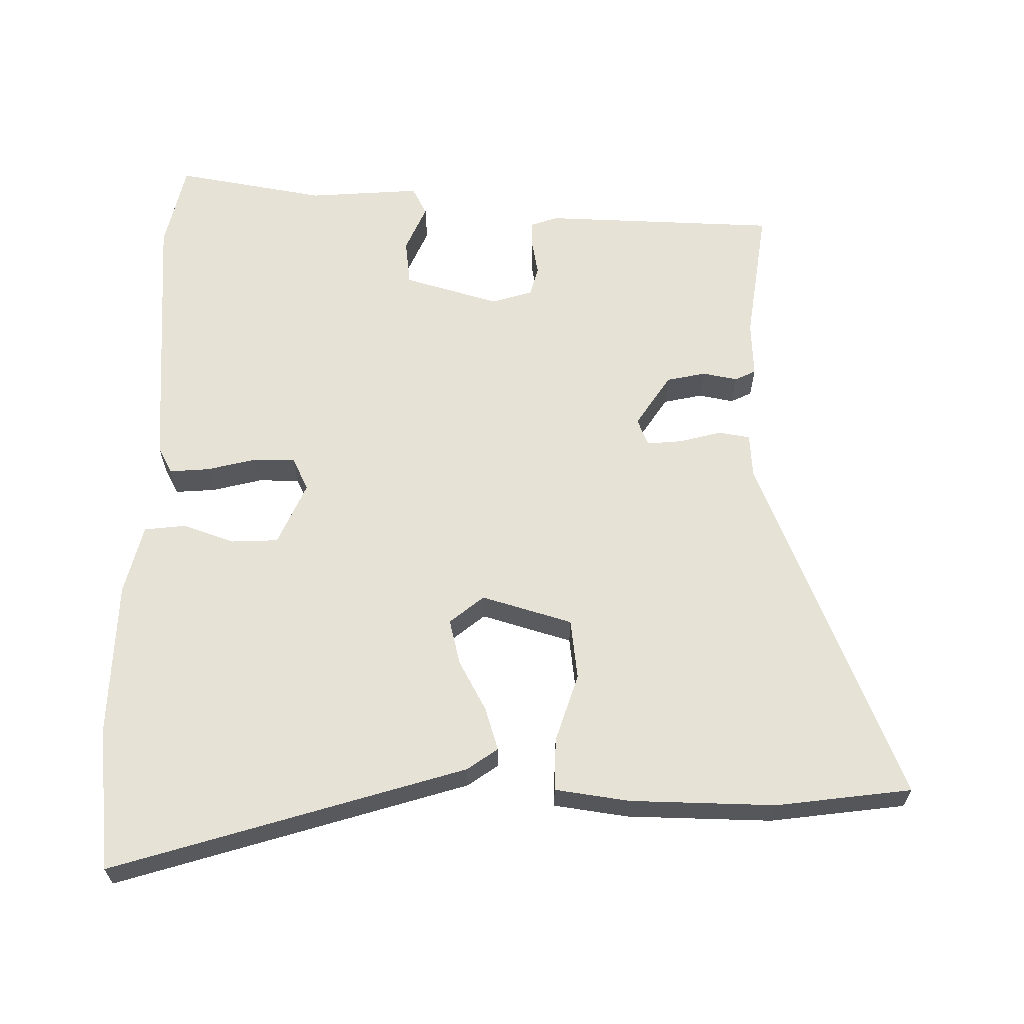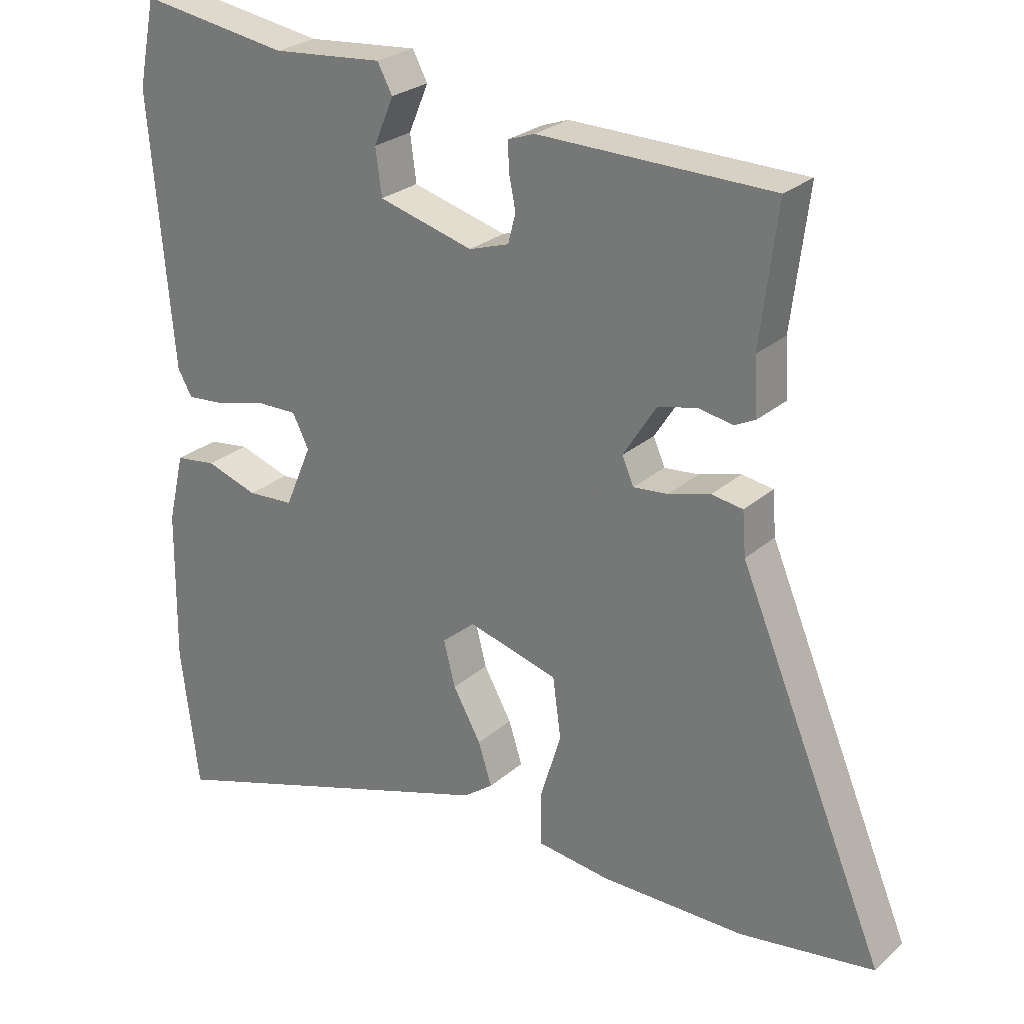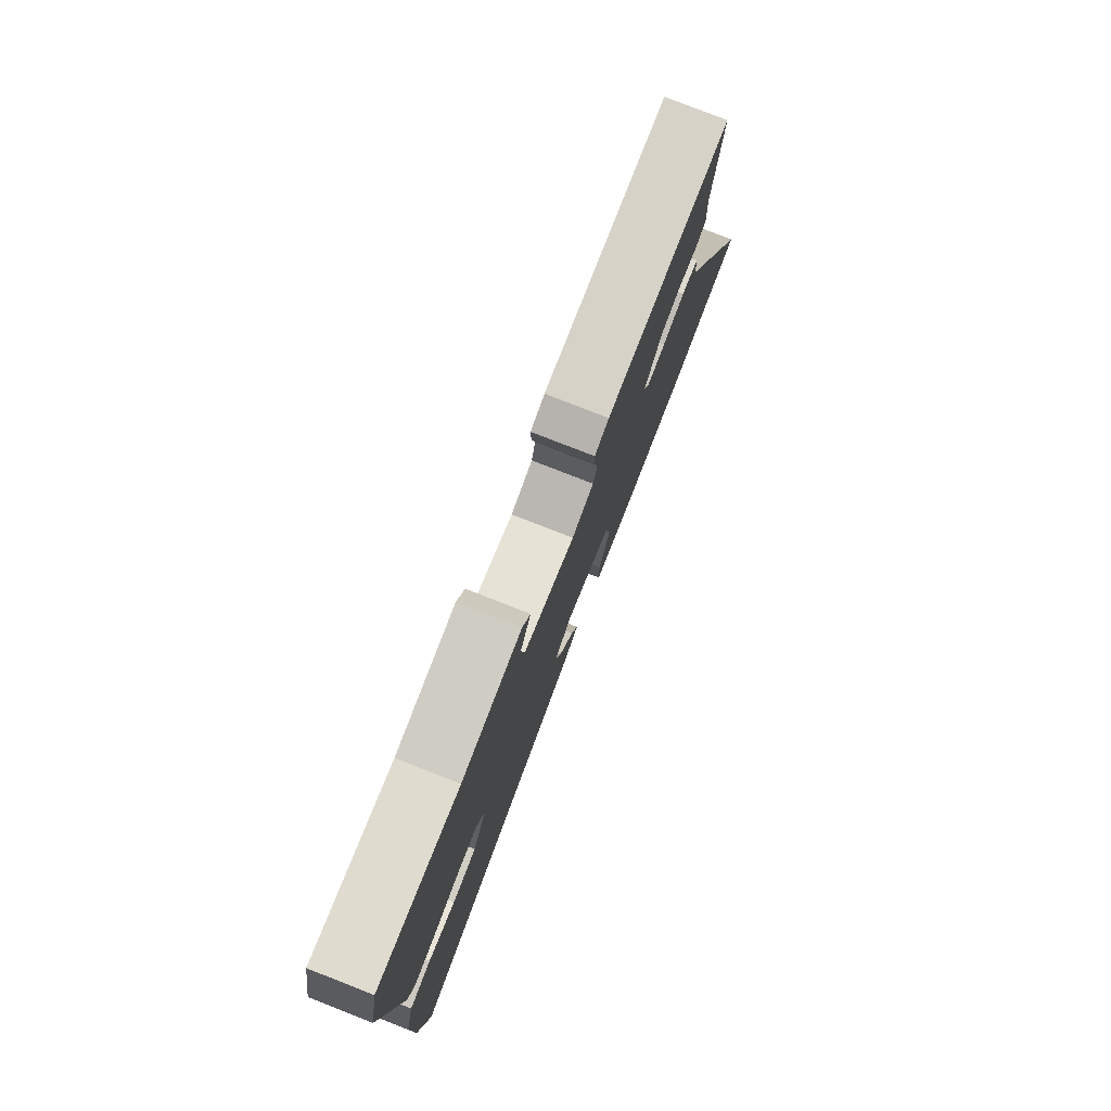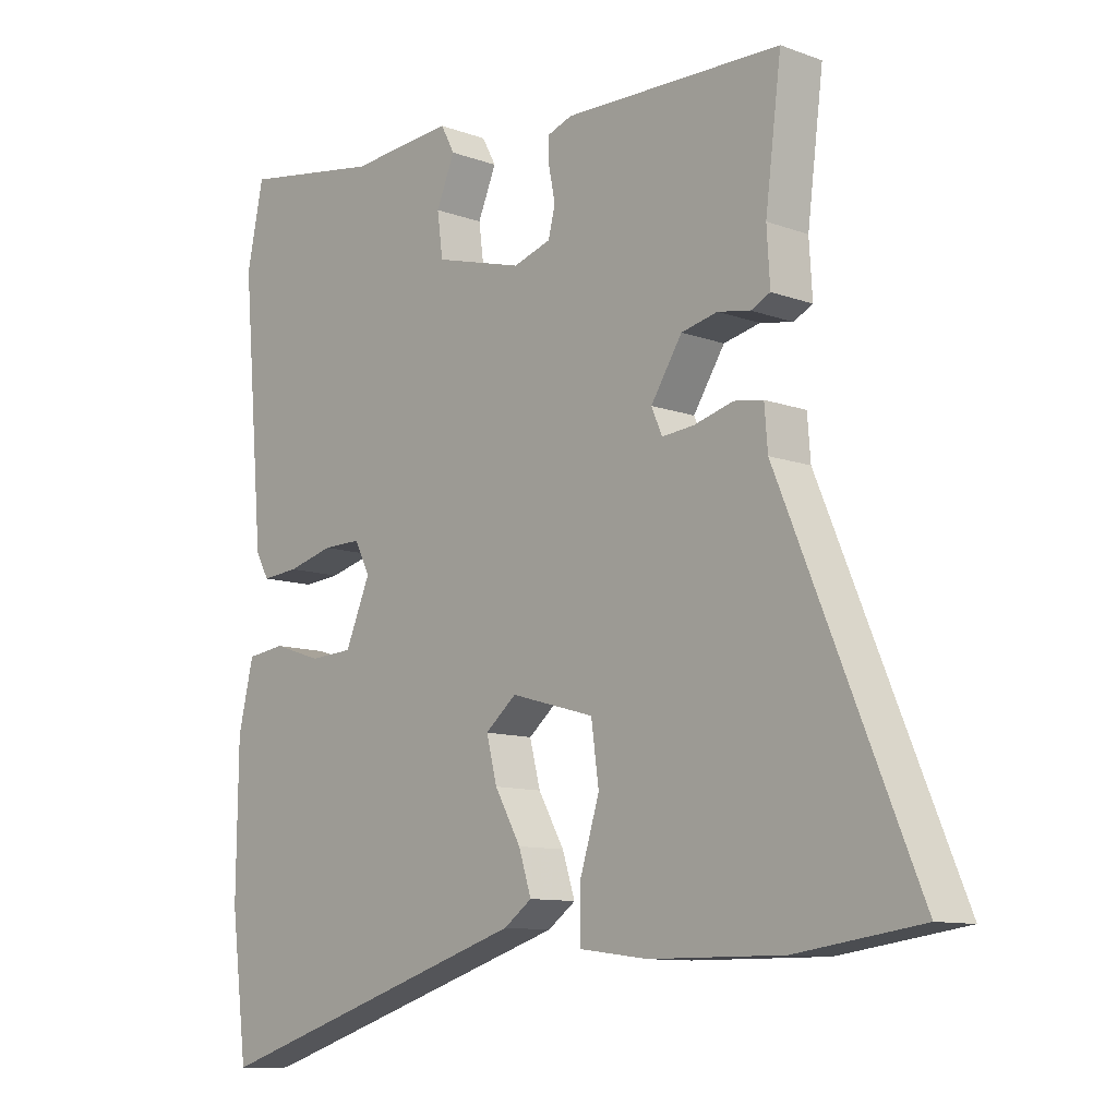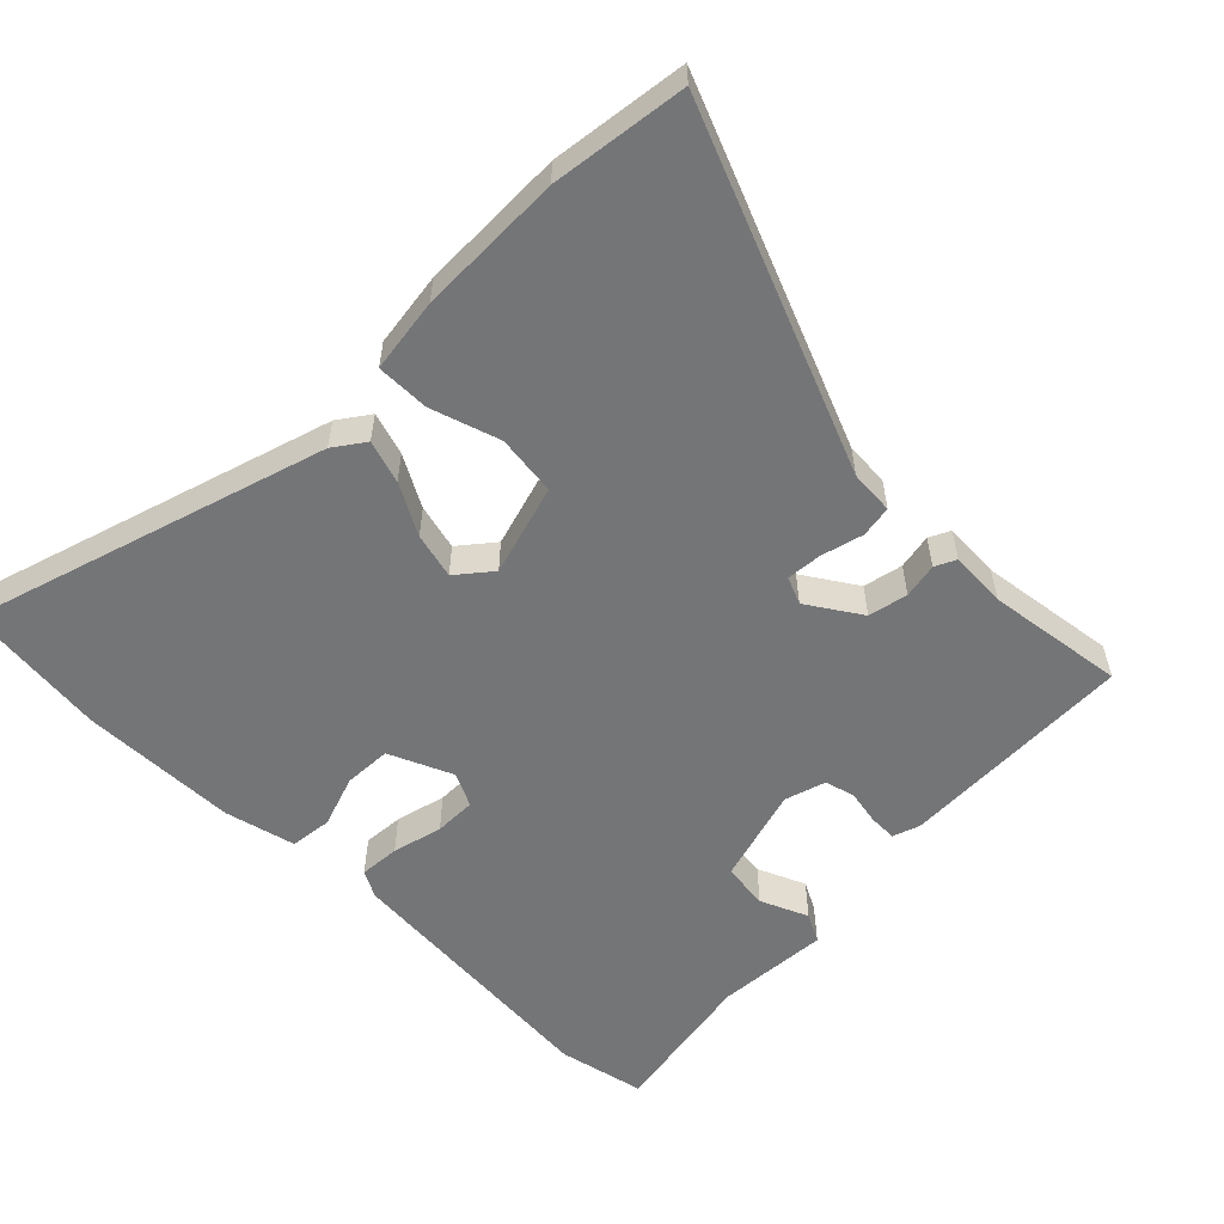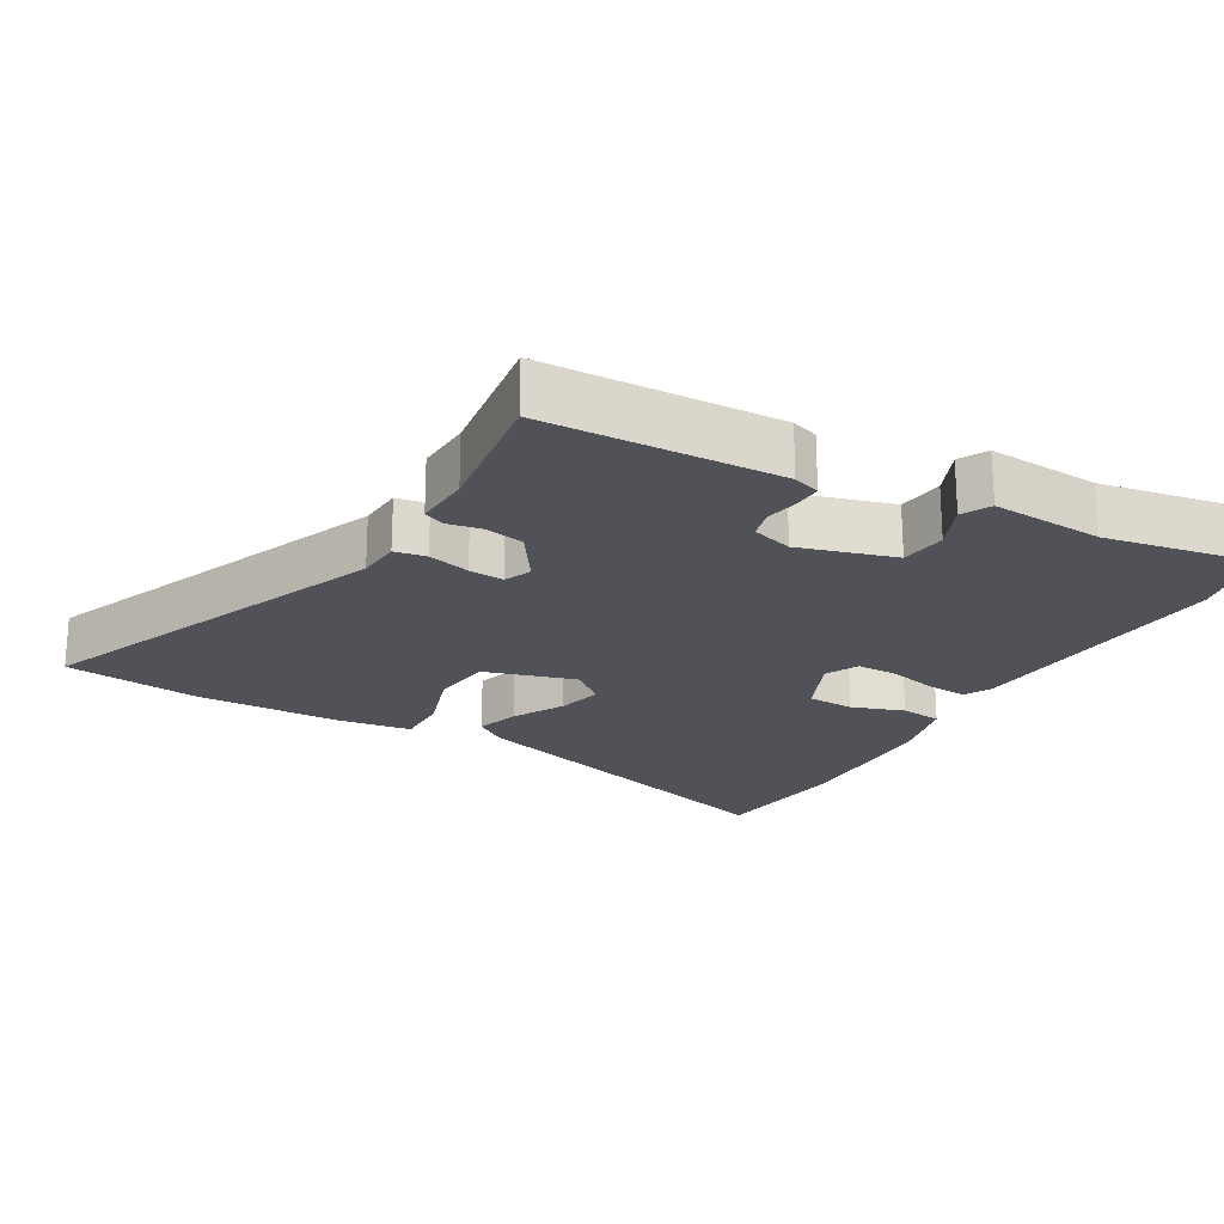
<metadata>
{"format":"obj","ext":"obj","renderer":"f3d","projection":"perspective","resolution":1024,"background":"white","views":[{"elev":63.2,"azim":-178.5,"up":"+Y"},{"elev":25.9,"azim":-143.6,"up":"+Z"},{"elev":79.4,"azim":111.3,"up":"+Z"},{"elev":-10.3,"azim":-132.9,"up":"+Z"},{"elev":-56.4,"azim":-134.2,"up":"+Y"},{"elev":-21.5,"azim":-28.9,"up":"+Y"}]}
</metadata>
<code>
v 0.484 0.07 0.577
v 0.51 0.07 0.451
v 0.476 0.07 0.054
v 0.455 0.07 0.016
v 0.397 0.07 0.021
v 0.325 0.07 0.04
v 0.265 0.07 0.041
v 0.241 0.07 -0.007
v 0.28 0.07 -0.099
v 0.348 0.07 -0.103
v 0.424 0.07 -0.078
v 0.484 0.07 -0.086
v 0.508 0.07 -0.188
v 0.511 0.07 -0.415
v 0.485 0.07 -0.624
v -0.024 0.07 -0.461
v -0.068 0.07 -0.429
v -0.048 0.07 -0.367
v -0.007 0.07 -0.294
v 0.01 0.07 -0.228
v -0.039 0.07 -0.187
v -0.171 0.07 -0.224
v -0.183 0.07 -0.312
v -0.152 0.07 -0.412
v -0.152 0.07 -0.489
v -0.26 0.07 -0.503
v -0.471 0.07 -0.504
v -0.667 0.07 -0.476
v -0.452 0.07 0.036
v -0.447 0.07 0.1
v -0.401 0.07 0.107
v -0.34 0.07 0.09
v -0.289 0.07 0.085
v -0.272 0.07 0.124
v -0.321 0.07 0.201
v -0.378 0.07 0.214
v -0.429 0.07 0.205
v -0.459 0.07 0.22
v -0.454 0.07 0.302
v -0.479 0.07 0.501
v -0.137 0.07 0.507
v -0.098 0.07 0.493
v -0.099 0.07 0.453
v -0.109 0.07 0.403
v -0.098 0.07 0.36
v -0.039 0.07 0.341
v 0.1 0.07 0.379
v 0.109 0.07 0.446
v 0.08 0.07 0.515
v 0.102 0.07 0.556
v 0.265 0.07 0.542
v 0.484 0 0.577
v 0.51 0 0.451
v 0.476 0 0.054
v 0.455 0 0.016
v 0.397 0 0.021
v 0.325 0 0.04
v 0.265 0 0.041
v 0.241 0 -0.007
v 0.28 0 -0.099
v 0.348 0 -0.103
v 0.424 0 -0.078
v 0.484 0 -0.086
v 0.508 0 -0.188
v 0.511 0 -0.415
v 0.485 0 -0.624
v -0.024 0 -0.461
v -0.068 0 -0.429
v -0.048 0 -0.367
v -0.007 0 -0.294
v 0.01 0 -0.228
v -0.039 0 -0.187
v -0.171 0 -0.224
v -0.183 0 -0.312
v -0.152 0 -0.412
v -0.152 0 -0.489
v -0.26 0 -0.503
v -0.471 0 -0.504
v -0.667 0 -0.476
v -0.452 0 0.036
v -0.447 0 0.1
v -0.401 0 0.107
v -0.34 0 0.09
v -0.289 0 0.085
v -0.272 0 0.124
v -0.321 0 0.201
v -0.378 0 0.214
v -0.429 0 0.205
v -0.459 0 0.22
v -0.454 0 0.302
v -0.479 0 0.501
v -0.137 0 0.507
v -0.098 0 0.493
v -0.099 0 0.453
v -0.109 0 0.403
v -0.098 0 0.36
v -0.039 0 0.341
v 0.1 0 0.379
v 0.109 0 0.446
v 0.08 0 0.515
v 0.102 0 0.556
v 0.265 0 0.542
f 48 49 50 51
f 4 5 6
f 3 4 6
f 2 3 6
f 1 2 6
f 51 1 6
f 48 51 6
f 47 48 6
f 46 47 6 7
f 45 46 7 8
f 42 43 44
f 41 42 44
f 40 41 44
f 39 40 44
f 39 44 45
f 38 39 45
f 37 38 45
f 36 37 45
f 35 36 45
f 45 8 9
f 35 45 9
f 34 35 9
f 29 30 31 32
f 28 29 32
f 27 28 32
f 26 27 32
f 25 26 32
f 24 25 32
f 23 24 32
f 22 23 32 33
f 21 22 33 34
f 17 18 19
f 16 17 19
f 15 16 19
f 14 15 19
f 13 14 19
f 12 13 19
f 11 12 19
f 10 11 19
f 9 10 19 20
f 9 20 21 34
f 102 101 100 99
f 57 56 55
f 57 55 54
f 57 54 53
f 57 53 52
f 57 52 102
f 57 102 99
f 57 99 98
f 58 57 98 97
f 59 58 97 96
f 95 94 93
f 95 93 92
f 95 92 91
f 95 91 90
f 96 95 90
f 96 90 89
f 96 89 88
f 96 88 87
f 96 87 86
f 60 59 96
f 60 96 86
f 60 86 85
f 83 82 81 80
f 83 80 79
f 83 79 78
f 83 78 77
f 83 77 76
f 83 76 75
f 83 75 74
f 84 83 74 73
f 85 84 73 72
f 70 69 68
f 70 68 67
f 70 67 66
f 70 66 65
f 70 65 64
f 70 64 63
f 70 63 62
f 70 62 61
f 71 70 61 60
f 85 72 71 60
f 1 52 53 2
f 2 53 54 3
f 3 54 55 4
f 4 55 56 5
f 5 56 57 6
f 6 57 58 7
f 7 58 59 8
f 8 59 60 9
f 9 60 61 10
f 10 61 62 11
f 11 62 63 12
f 12 63 64 13
f 13 64 65 14
f 14 65 66 15
f 15 66 67 16
f 16 67 68 17
f 17 68 69 18
f 18 69 70 19
f 19 70 71 20
f 20 71 72 21
f 21 72 73 22
f 22 73 74 23
f 23 74 75 24
f 24 75 76 25
f 25 76 77 26
f 26 77 78 27
f 27 78 79 28
f 28 79 80 29
f 29 80 81 30
f 30 81 82 31
f 31 82 83 32
f 32 83 84 33
f 33 84 85 34
f 34 85 86 35
f 35 86 87 36
f 36 87 88 37
f 37 88 89 38
f 38 89 90 39
f 39 90 91 40
f 40 91 92 41
f 41 92 93 42
f 42 93 94 43
f 43 94 95 44
f 44 95 96 45
f 45 96 97 46
f 46 97 98 47
f 47 98 99 48
f 48 99 100 49
f 49 100 101 50
f 50 101 102 51
f 51 102 52 1

</code>
